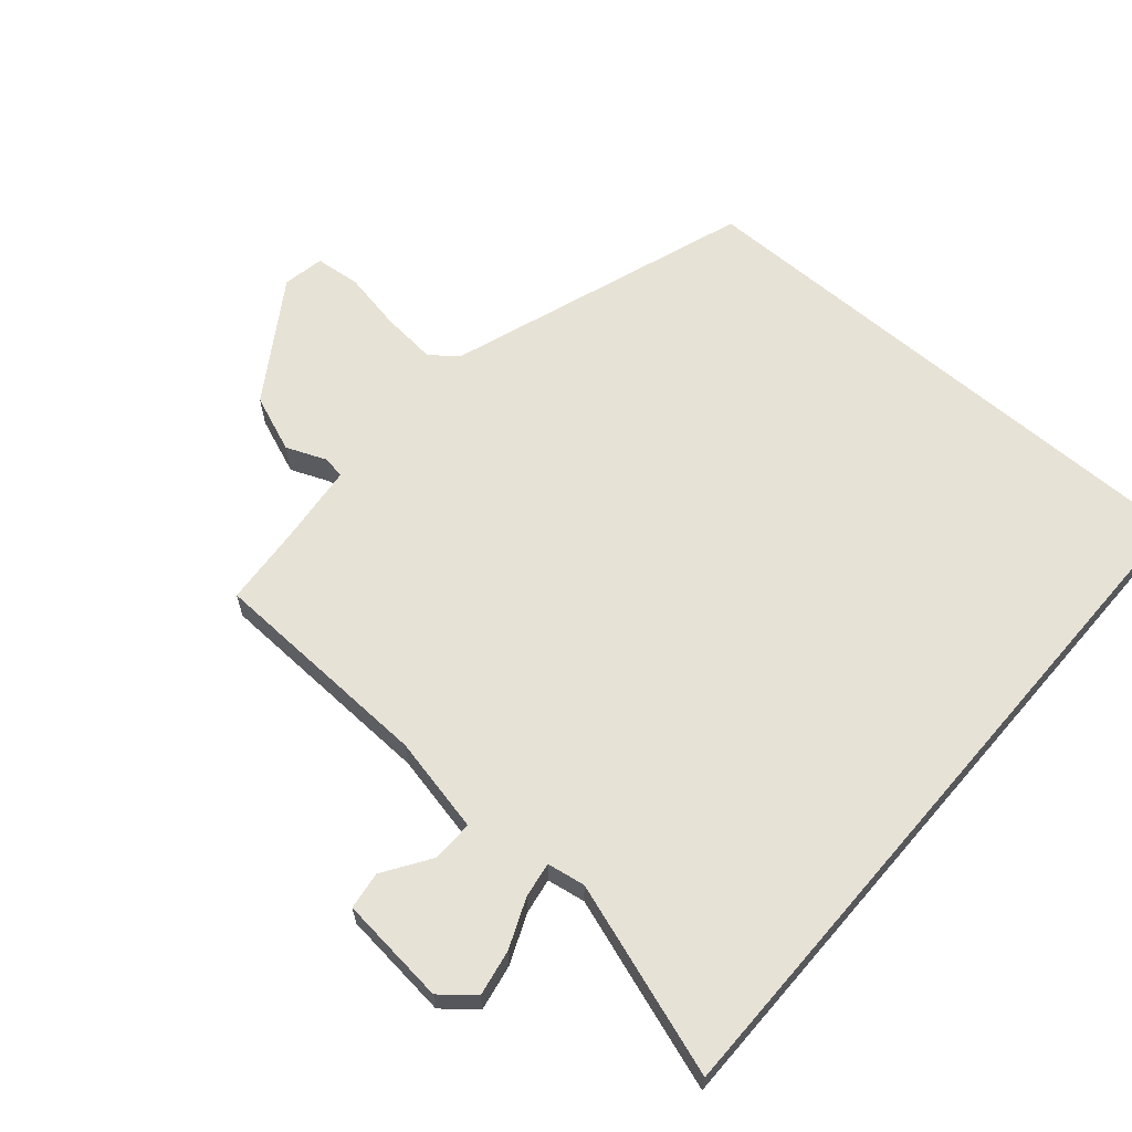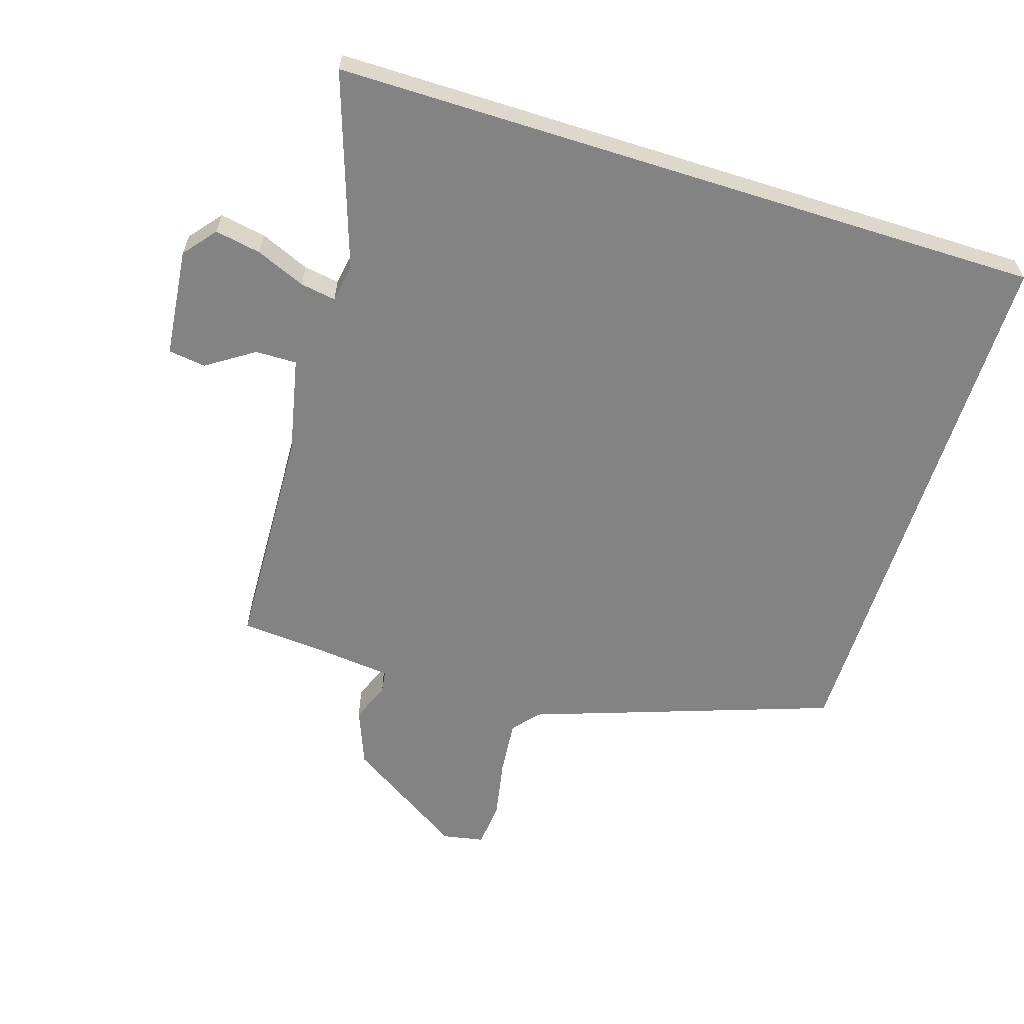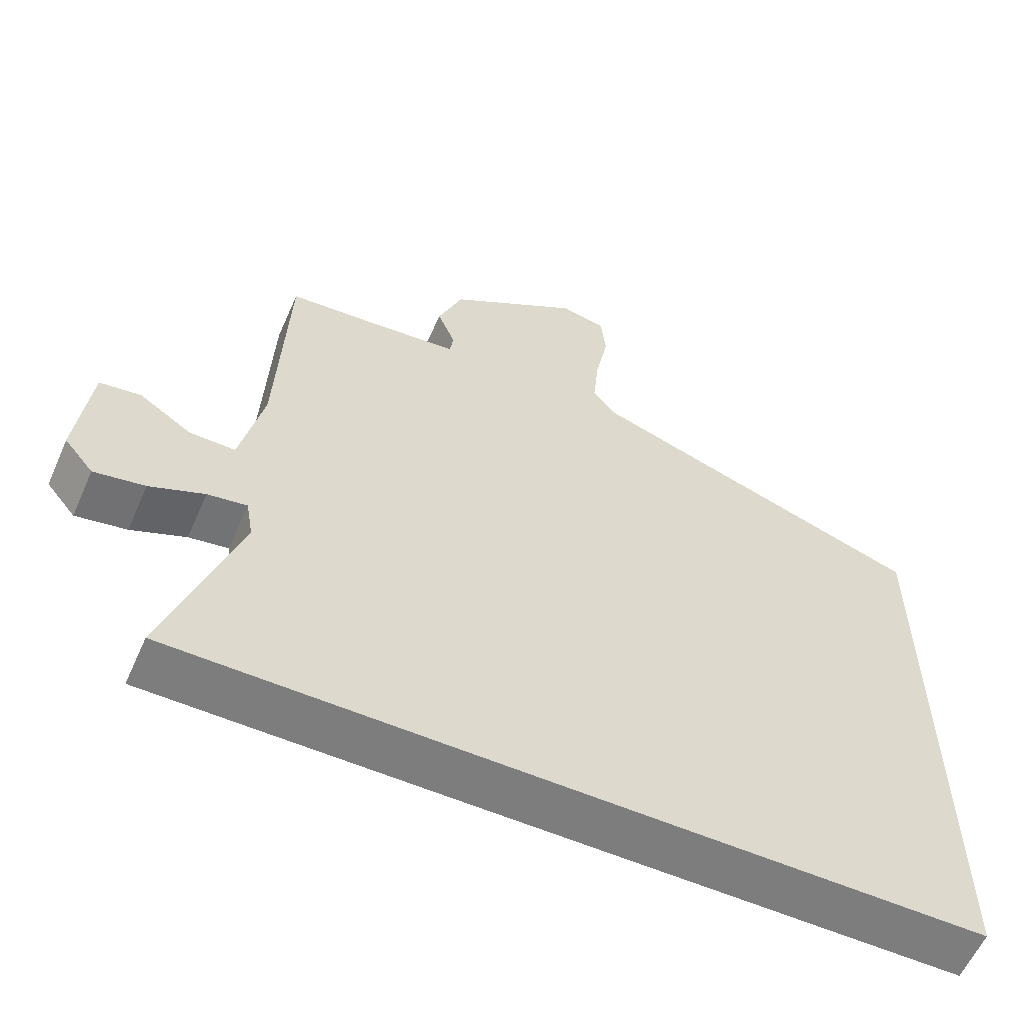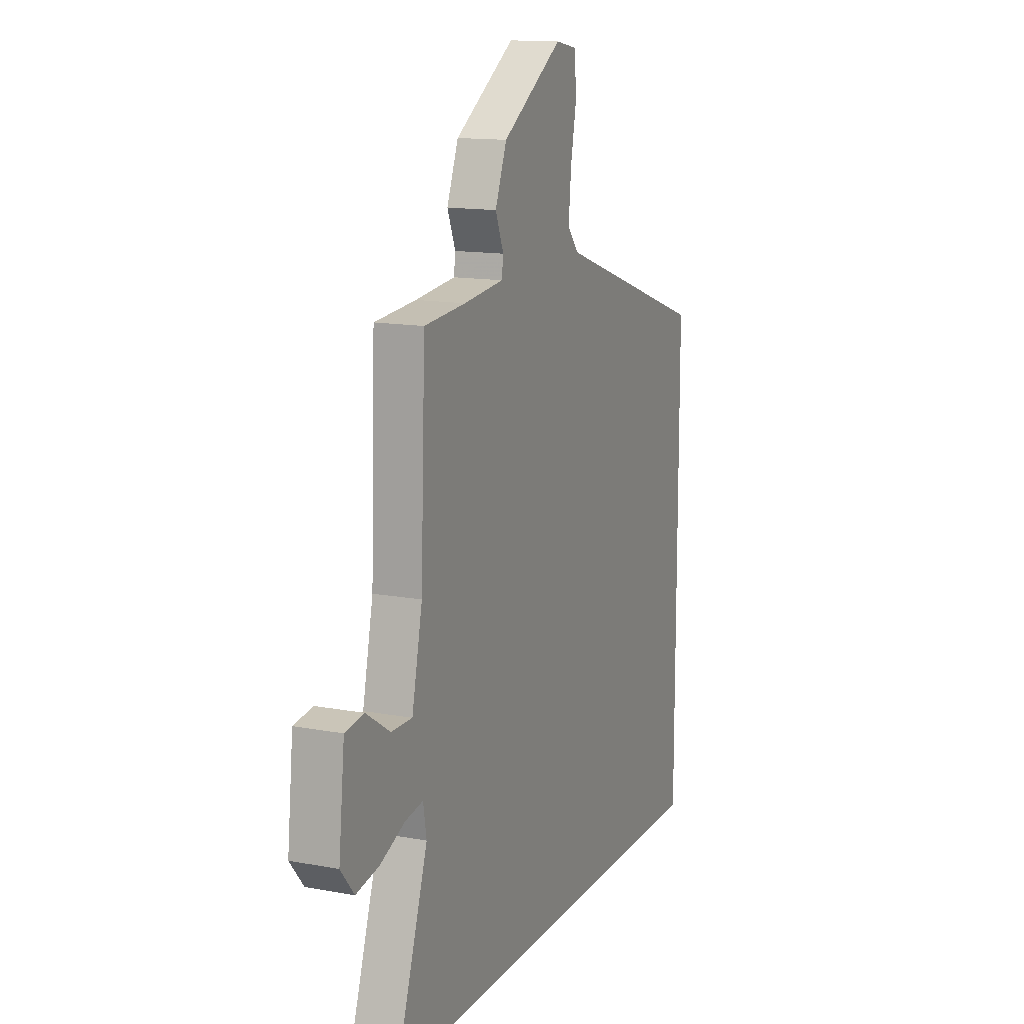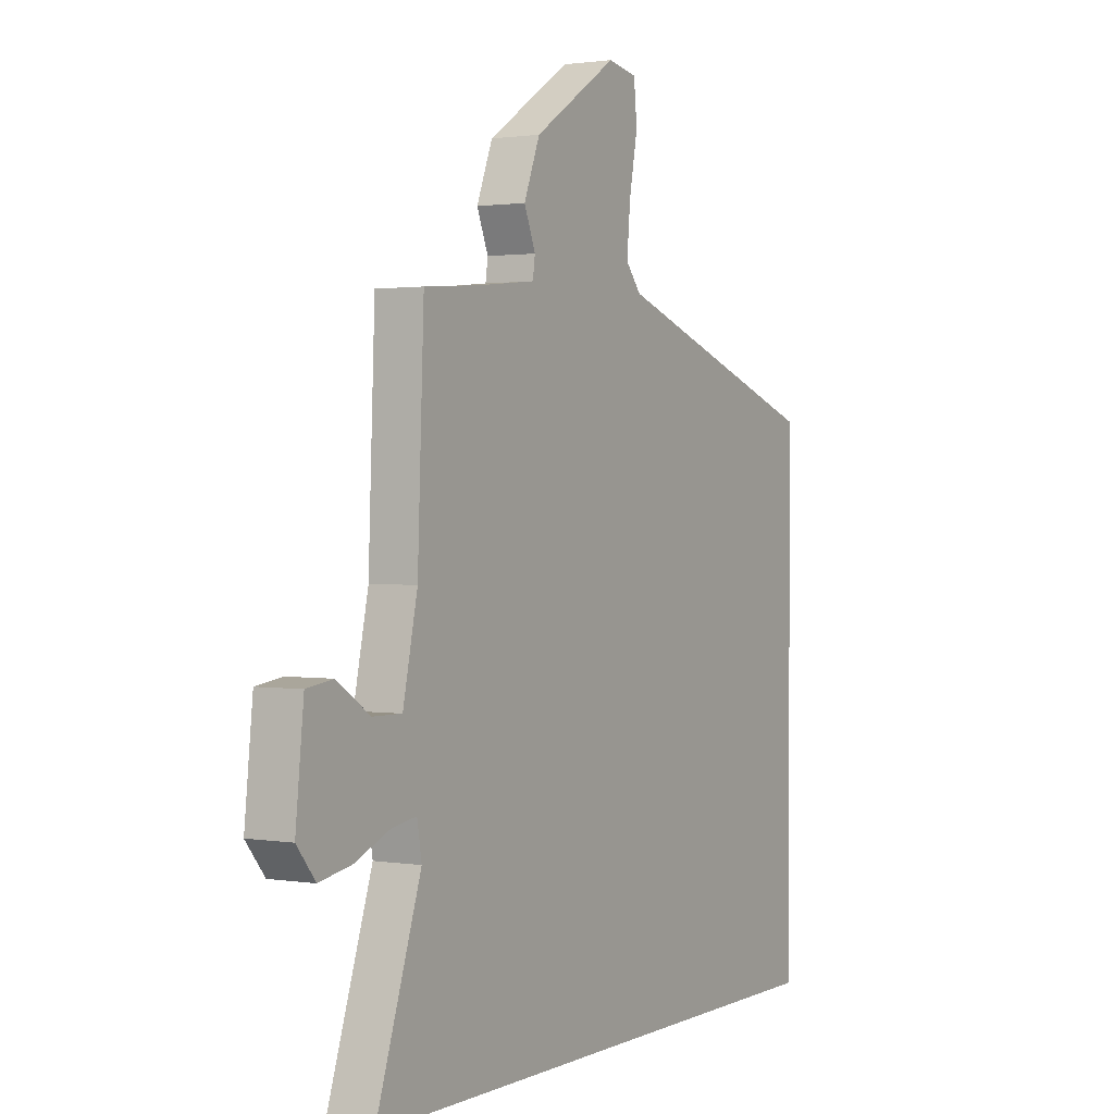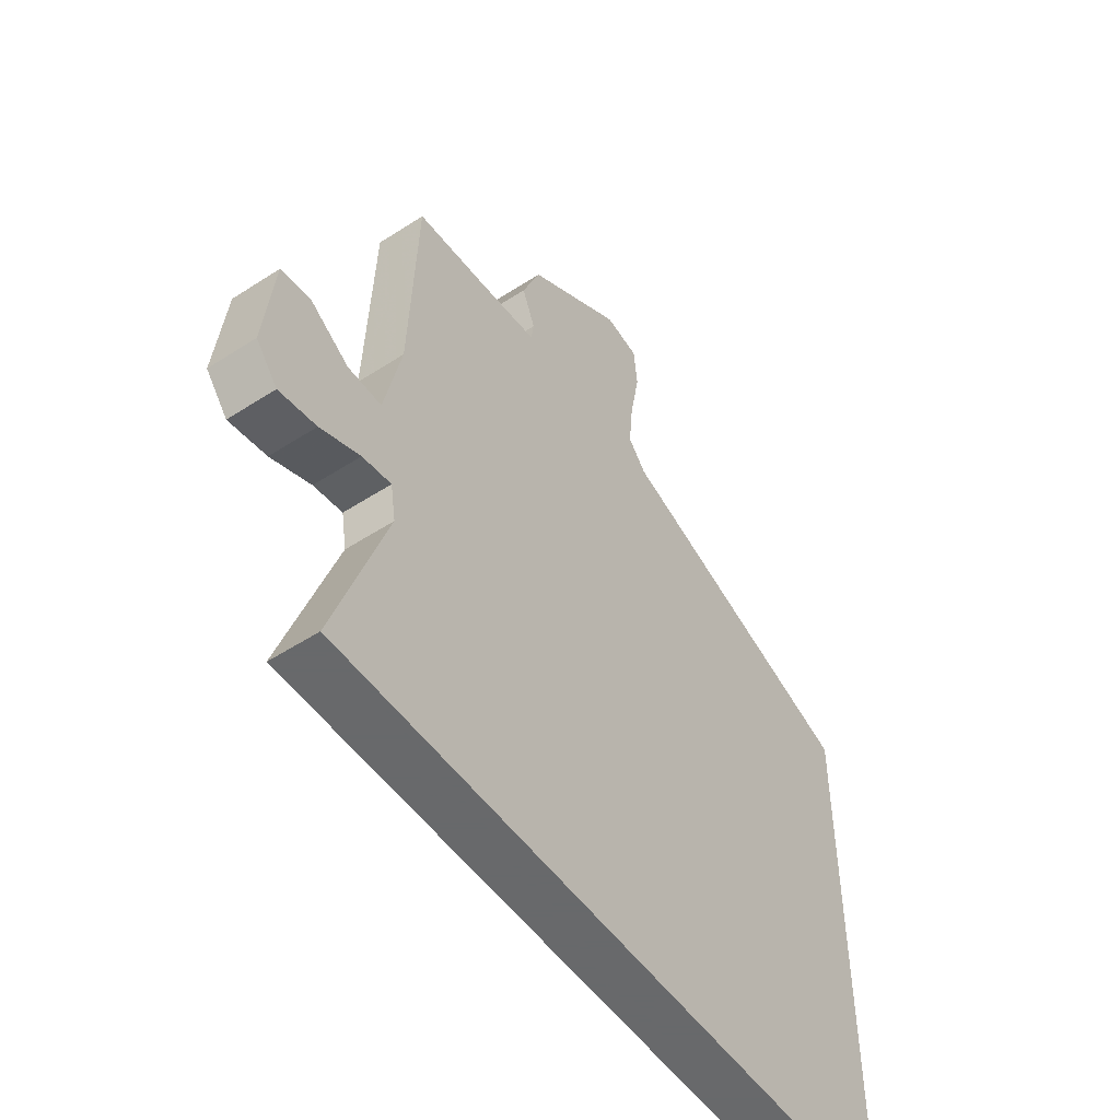
<metadata>
{"format":"obj","ext":"obj","renderer":"f3d","projection":"perspective","resolution":1024,"background":"white","views":[{"elev":63.3,"azim":130.7,"up":"+Y"},{"elev":-61.1,"azim":162.5,"up":"+Y"},{"elev":-59.1,"azim":156.2,"up":"+Z"},{"elev":13.9,"azim":112.7,"up":"+Z"},{"elev":1.4,"azim":120.5,"up":"+Z"},{"elev":-52.6,"azim":124.9,"up":"+Z"}]}
</metadata>
<code>
v -0.5 0.07 -0.5
v -0.5 0.07 0.343
v -0.032 0.07 0.505
v 0.002 0.07 0.546
v -0.006 0.07 0.631
v -0.024 0.07 0.725
v -0.017 0.07 0.795
v 0.047 0.07 0.807
v 0.231 0.07 0.688
v 0.266 0.07 0.599
v 0.241 0.07 0.538
v 0.246 0.07 0.503
v 0.368 0.07 0.49
v 0.495 0.07 0.48
v 0.509 0.07 0.129
v 0.541 0.07 -0.02
v 0.605 0.07 -0.019
v 0.678 0.07 0.029
v 0.736 0.07 0.021
v 0.754 0.07 -0.147
v 0.713 0.07 -0.197
v 0.642 0.07 -0.184
v 0.566 0.07 -0.152
v 0.511 0.07 -0.143
v 0.501 0.07 -0.202
v 0.601 0.07 -0.5
v -0.5 0 -0.5
v -0.5 0 0.343
v -0.032 0 0.505
v 0.002 0 0.546
v -0.006 0 0.631
v -0.024 0 0.725
v -0.017 0 0.795
v 0.047 0 0.807
v 0.231 0 0.688
v 0.266 0 0.599
v 0.241 0 0.538
v 0.246 0 0.503
v 0.368 0 0.49
v 0.495 0 0.48
v 0.509 0 0.129
v 0.541 0 -0.02
v 0.605 0 -0.019
v 0.678 0 0.029
v 0.736 0 0.021
v 0.754 0 -0.147
v 0.713 0 -0.197
v 0.642 0 -0.184
v 0.566 0 -0.152
v 0.511 0 -0.143
v 0.501 0 -0.202
v 0.601 0 -0.5
f 25 26 1 2
f 24 25 2 3
f 23 24 3 4
f 22 23 4 5
f 17 18 19 20
f 16 17 20 21
f 13 14 15
f 12 13 15 16
f 8 9 10 11
f 8 11 12
f 7 8 12 16
f 5 6 7 16
f 16 21 22
f 5 16 22
f 28 27 52 51
f 29 28 51 50
f 30 29 50 49
f 31 30 49 48
f 46 45 44 43
f 47 46 43 42
f 41 40 39
f 42 41 39 38
f 37 36 35 34
f 38 37 34
f 42 38 34 33
f 42 33 32 31
f 48 47 42
f 48 42 31
f 1 27 28 2
f 2 28 29 3
f 3 29 30 4
f 4 30 31 5
f 5 31 32 6
f 6 32 33 7
f 7 33 34 8
f 8 34 35 9
f 9 35 36 10
f 10 36 37 11
f 11 37 38 12
f 12 38 39 13
f 13 39 40 14
f 14 40 41 15
f 15 41 42 16
f 16 42 43 17
f 17 43 44 18
f 18 44 45 19
f 19 45 46 20
f 20 46 47 21
f 21 47 48 22
f 22 48 49 23
f 23 49 50 24
f 24 50 51 25
f 25 51 52 26
f 26 52 27 1

</code>
